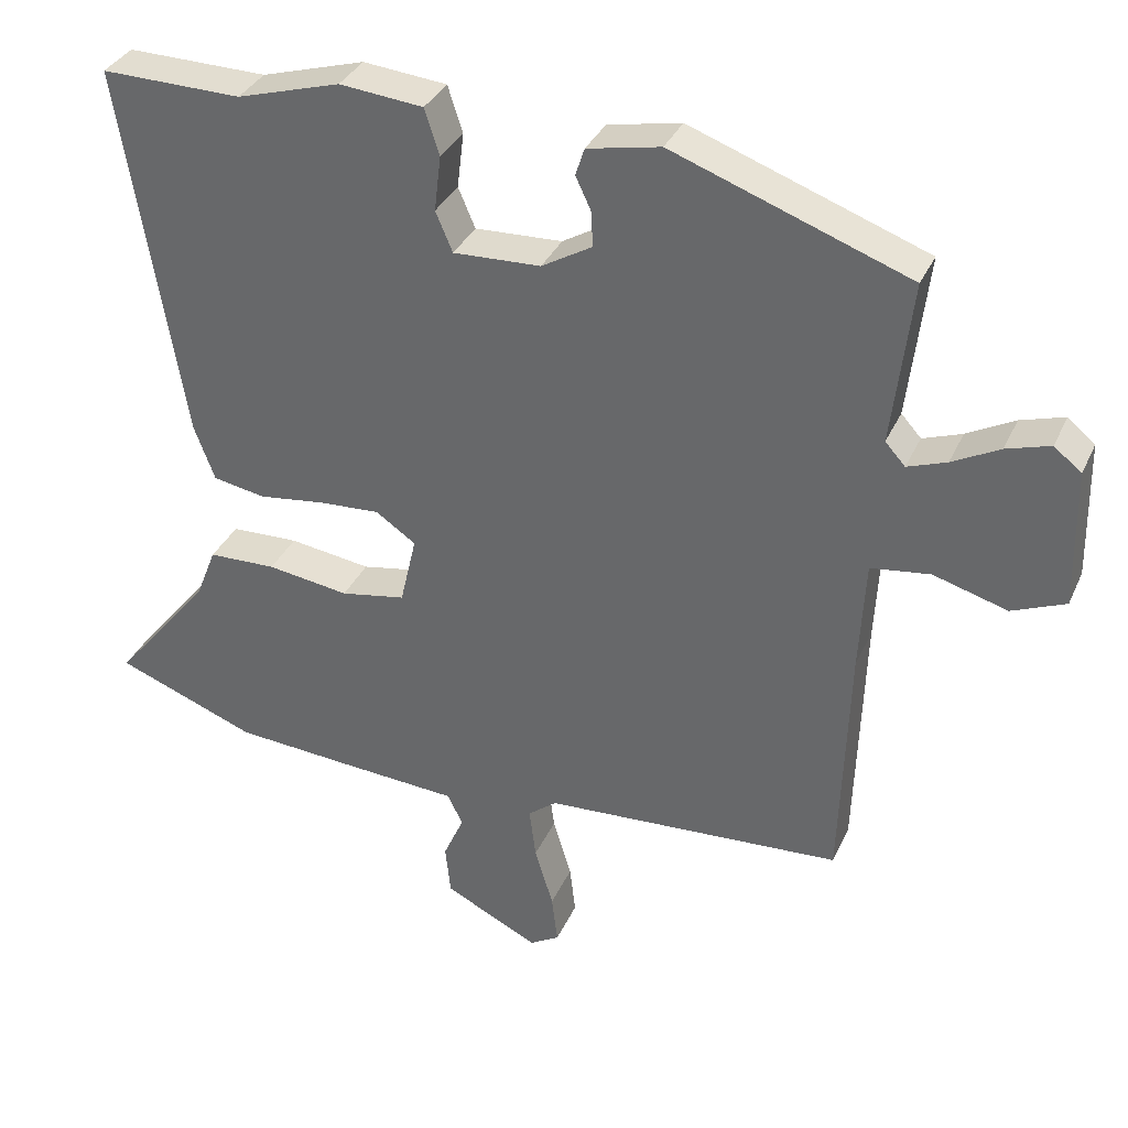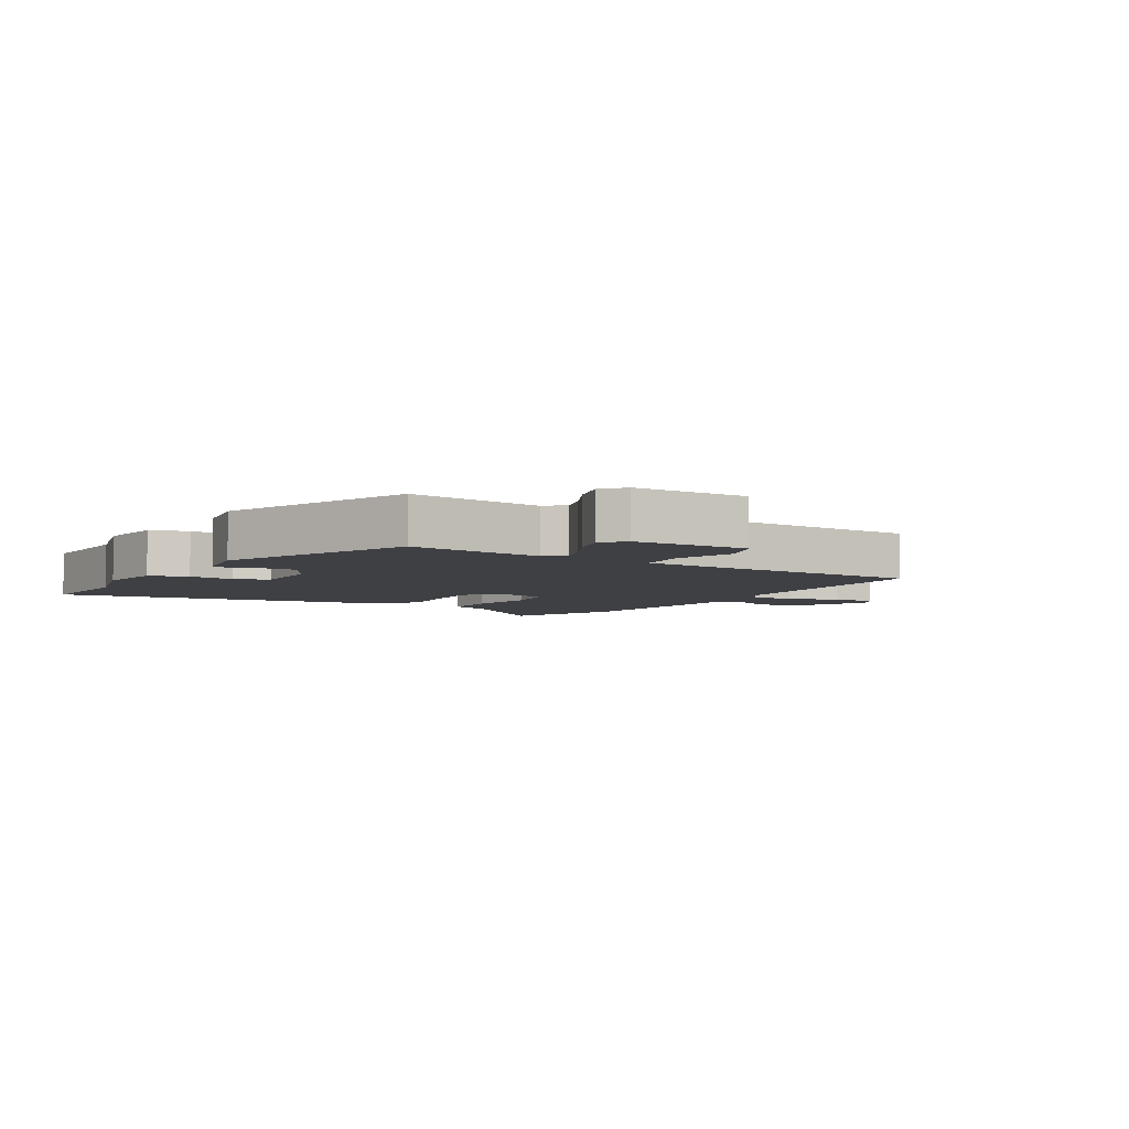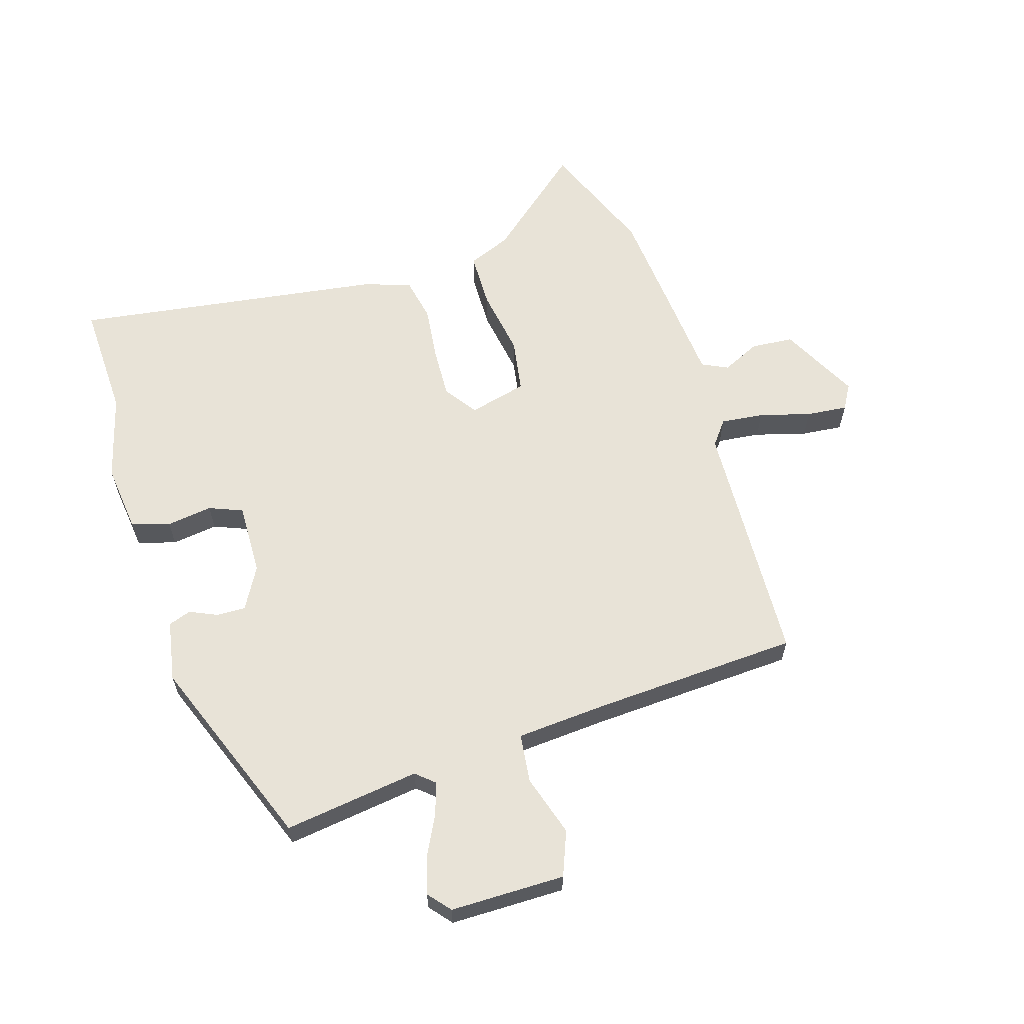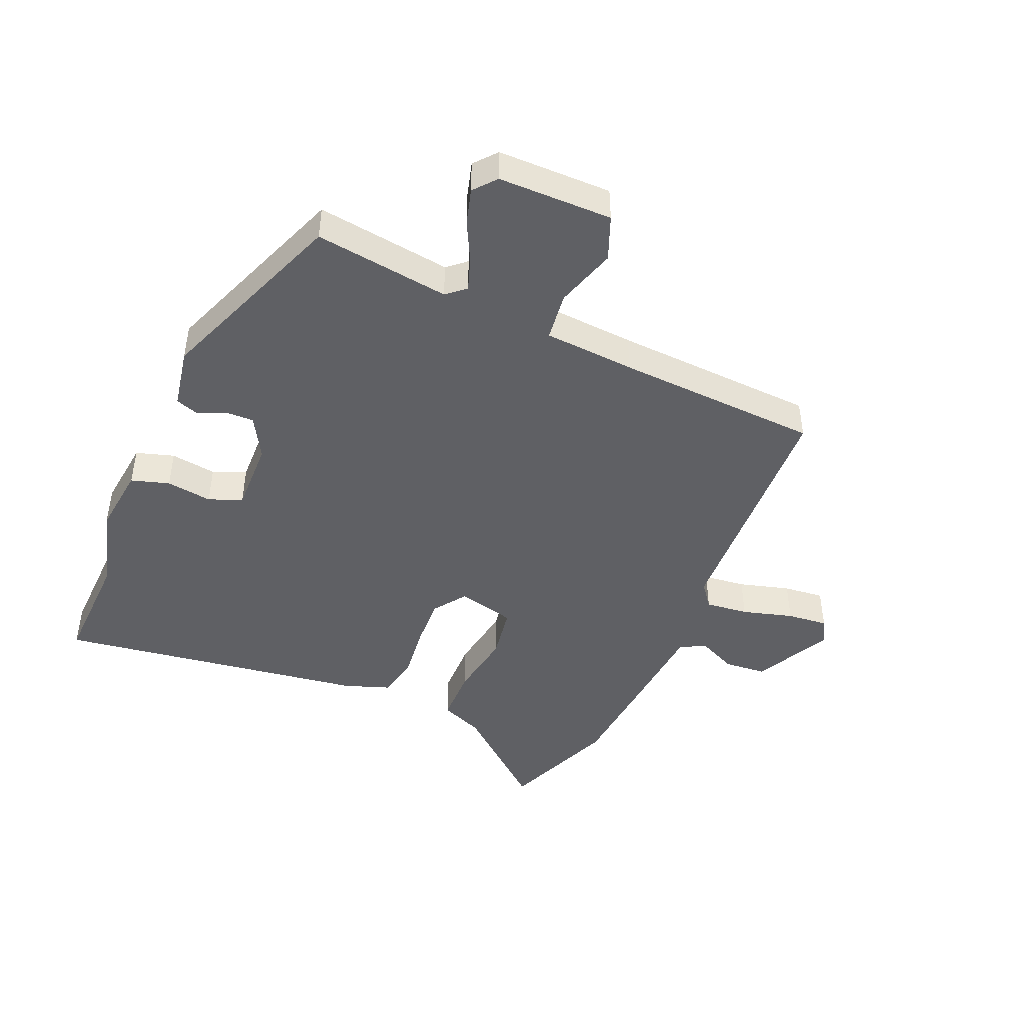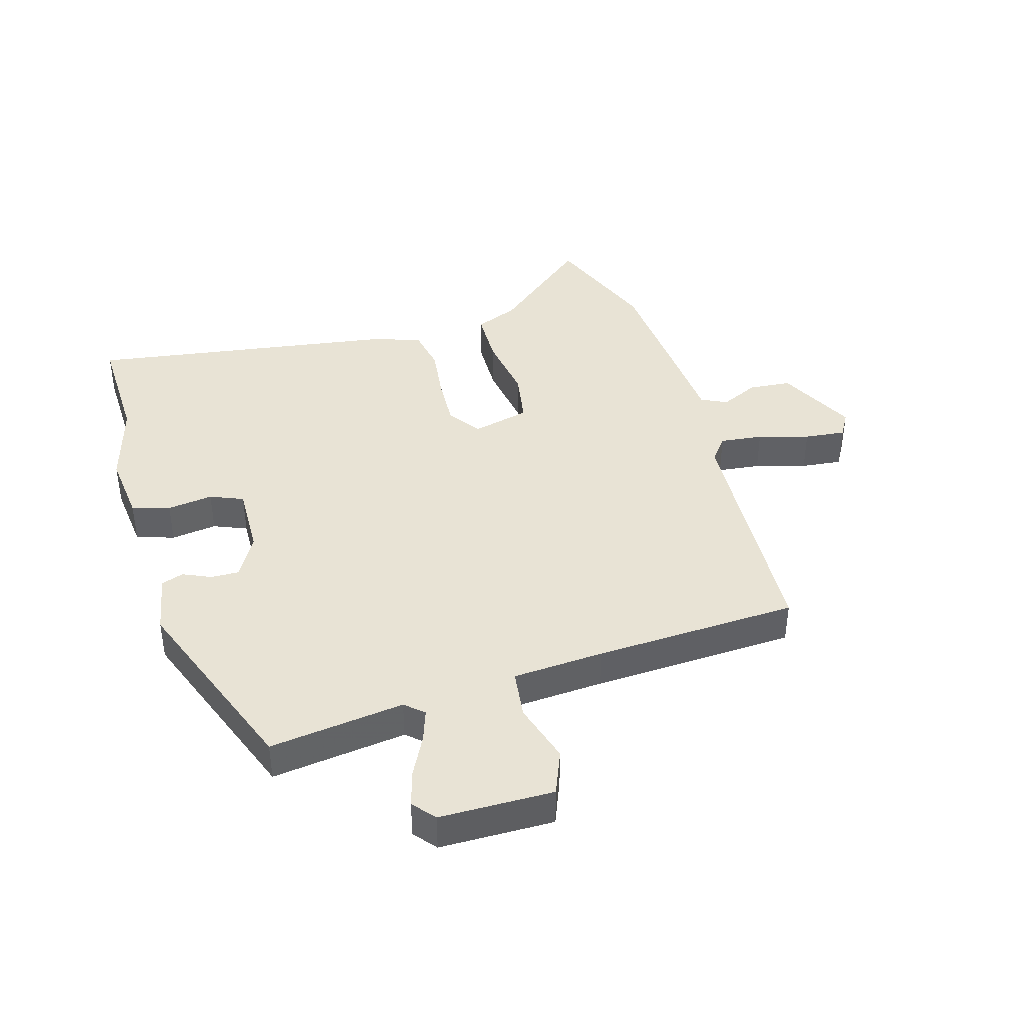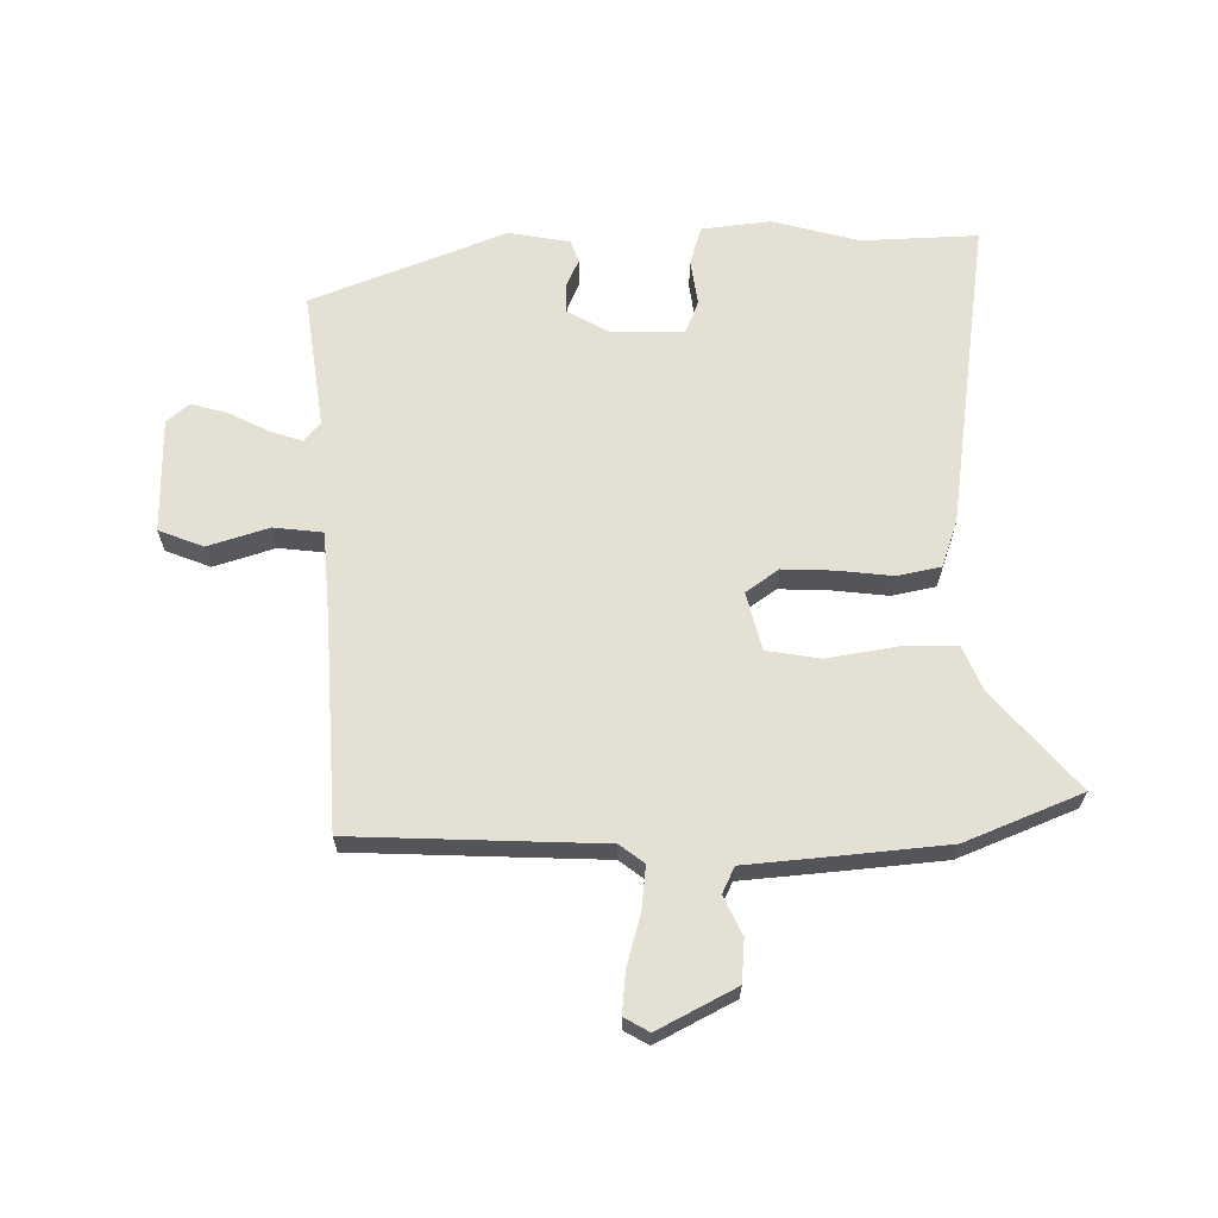
<metadata>
{"format":"obj","ext":"obj","renderer":"f3d","projection":"perspective","resolution":1024,"background":"white","views":[{"elev":34.5,"azim":21.9,"up":"+Z"},{"elev":-5.0,"azim":57.7,"up":"+Y"},{"elev":61.8,"azim":71.7,"up":"+Y"},{"elev":-45.2,"azim":65.8,"up":"+Y"},{"elev":41.1,"azim":73.0,"up":"+Y"},{"elev":65.2,"azim":178.1,"up":"+Y"}]}
</metadata>
<code>
v -0.447 0.07 -0.52
v -0.638 0.07 -0.447
v -0.505 0.07 -0.285
v -0.477 0.07 -0.214
v -0.385 0.07 -0.211
v -0.274 0.07 -0.227
v -0.186 0.07 -0.211
v -0.164 0.07 -0.116
v -0.218 0.07 -0.079
v -0.301 0.07 -0.084
v -0.391 0.07 -0.096
v -0.462 0.07 -0.083
v -0.49 0.07 -0.008
v -0.573 0.07 0.501
v -0.383 0.07 0.498
v -0.243 0.07 0.539
v -0.13 0.07 0.528
v -0.11 0.07 0.466
v -0.119 0.07 0.391
v -0.096 0.07 0.337
v 0.022 0.07 0.342
v 0.09 0.07 0.382
v 0.088 0.07 0.429
v 0.067 0.07 0.474
v 0.079 0.07 0.511
v 0.178 0.07 0.531
v 0.497 0.07 0.415
v 0.471 0.07 0.193
v 0.498 0.07 0.163
v 0.551 0.07 0.182
v 0.615 0.07 0.216
v 0.674 0.07 0.234
v 0.711 0.07 0.204
v 0.715 0.07 0.017
v 0.643 0.07 -0.013
v 0.543 0.07 0.016
v 0.463 0.07 0.005
v 0.455 0.07 -0.145
v 0.444 0.07 -0.479
v 0.039 0.07 -0.504
v 0 0.07 -0.535
v 0.009 0.07 -0.605
v 0.034 0.07 -0.688
v 0.042 0.07 -0.755
v 0.002 0.07 -0.779
v -0.126 0.07 -0.716
v -0.133 0.07 -0.647
v -0.105 0.07 -0.584
v -0.126 0.07 -0.542
v -0.279 0.07 -0.532
v -0.447 0 -0.52
v -0.638 0 -0.447
v -0.505 0 -0.285
v -0.477 0 -0.214
v -0.385 0 -0.211
v -0.274 0 -0.227
v -0.186 0 -0.211
v -0.164 0 -0.116
v -0.218 0 -0.079
v -0.301 0 -0.084
v -0.391 0 -0.096
v -0.462 0 -0.083
v -0.49 0 -0.008
v -0.573 0 0.501
v -0.383 0 0.498
v -0.243 0 0.539
v -0.13 0 0.528
v -0.11 0 0.466
v -0.119 0 0.391
v -0.096 0 0.337
v 0.022 0 0.342
v 0.09 0 0.382
v 0.088 0 0.429
v 0.067 0 0.474
v 0.079 0 0.511
v 0.178 0 0.531
v 0.497 0 0.415
v 0.471 0 0.193
v 0.498 0 0.163
v 0.551 0 0.182
v 0.615 0 0.216
v 0.674 0 0.234
v 0.711 0 0.204
v 0.715 0 0.017
v 0.643 0 -0.013
v 0.543 0 0.016
v 0.463 0 0.005
v 0.455 0 -0.145
v 0.444 0 -0.479
v 0.039 0 -0.504
v 0 0 -0.535
v 0.009 0 -0.605
v 0.034 0 -0.688
v 0.042 0 -0.755
v 0.002 0 -0.779
v -0.126 0 -0.716
v -0.133 0 -0.647
v -0.105 0 -0.584
v -0.126 0 -0.542
v -0.279 0 -0.532
f 49 50 1 2
f 45 46 47 48
f 45 48 49
f 42 43 44 45
f 41 42 45 49
f 40 41 49 2
f 38 39 40 2
f 33 34 35 36
f 33 36 37
f 30 31 32 33
f 29 30 33 37
f 28 29 37
f 25 26 27 28
f 23 24 25 28
f 22 23 28 37
f 21 22 37 38
f 16 17 18 19
f 15 16 19 20
f 14 15 20
f 13 14 20
f 10 11 12 13
f 9 10 13 20
f 8 9 20 21
f 3 4 5 6
f 3 6 7
f 2 3 7
f 38 2 7
f 7 8 21 38
f 52 51 100 99
f 98 97 96 95
f 99 98 95
f 95 94 93 92
f 99 95 92 91
f 52 99 91 90
f 52 90 89 88
f 86 85 84 83
f 87 86 83
f 83 82 81 80
f 87 83 80 79
f 87 79 78
f 78 77 76 75
f 78 75 74 73
f 87 78 73 72
f 88 87 72 71
f 69 68 67 66
f 70 69 66 65
f 70 65 64
f 70 64 63
f 63 62 61 60
f 70 63 60 59
f 71 70 59 58
f 56 55 54 53
f 57 56 53
f 57 53 52
f 57 52 88
f 88 71 58 57
f 1 51 52 2
f 2 52 53 3
f 3 53 54 4
f 4 54 55 5
f 5 55 56 6
f 6 56 57 7
f 7 57 58 8
f 8 58 59 9
f 9 59 60 10
f 10 60 61 11
f 11 61 62 12
f 12 62 63 13
f 13 63 64 14
f 14 64 65 15
f 15 65 66 16
f 16 66 67 17
f 17 67 68 18
f 18 68 69 19
f 19 69 70 20
f 20 70 71 21
f 21 71 72 22
f 22 72 73 23
f 23 73 74 24
f 24 74 75 25
f 25 75 76 26
f 26 76 77 27
f 27 77 78 28
f 28 78 79 29
f 29 79 80 30
f 30 80 81 31
f 31 81 82 32
f 32 82 83 33
f 33 83 84 34
f 34 84 85 35
f 35 85 86 36
f 36 86 87 37
f 37 87 88 38
f 38 88 89 39
f 39 89 90 40
f 40 90 91 41
f 41 91 92 42
f 42 92 93 43
f 43 93 94 44
f 44 94 95 45
f 45 95 96 46
f 46 96 97 47
f 47 97 98 48
f 48 98 99 49
f 49 99 100 50
f 50 100 51 1

</code>
